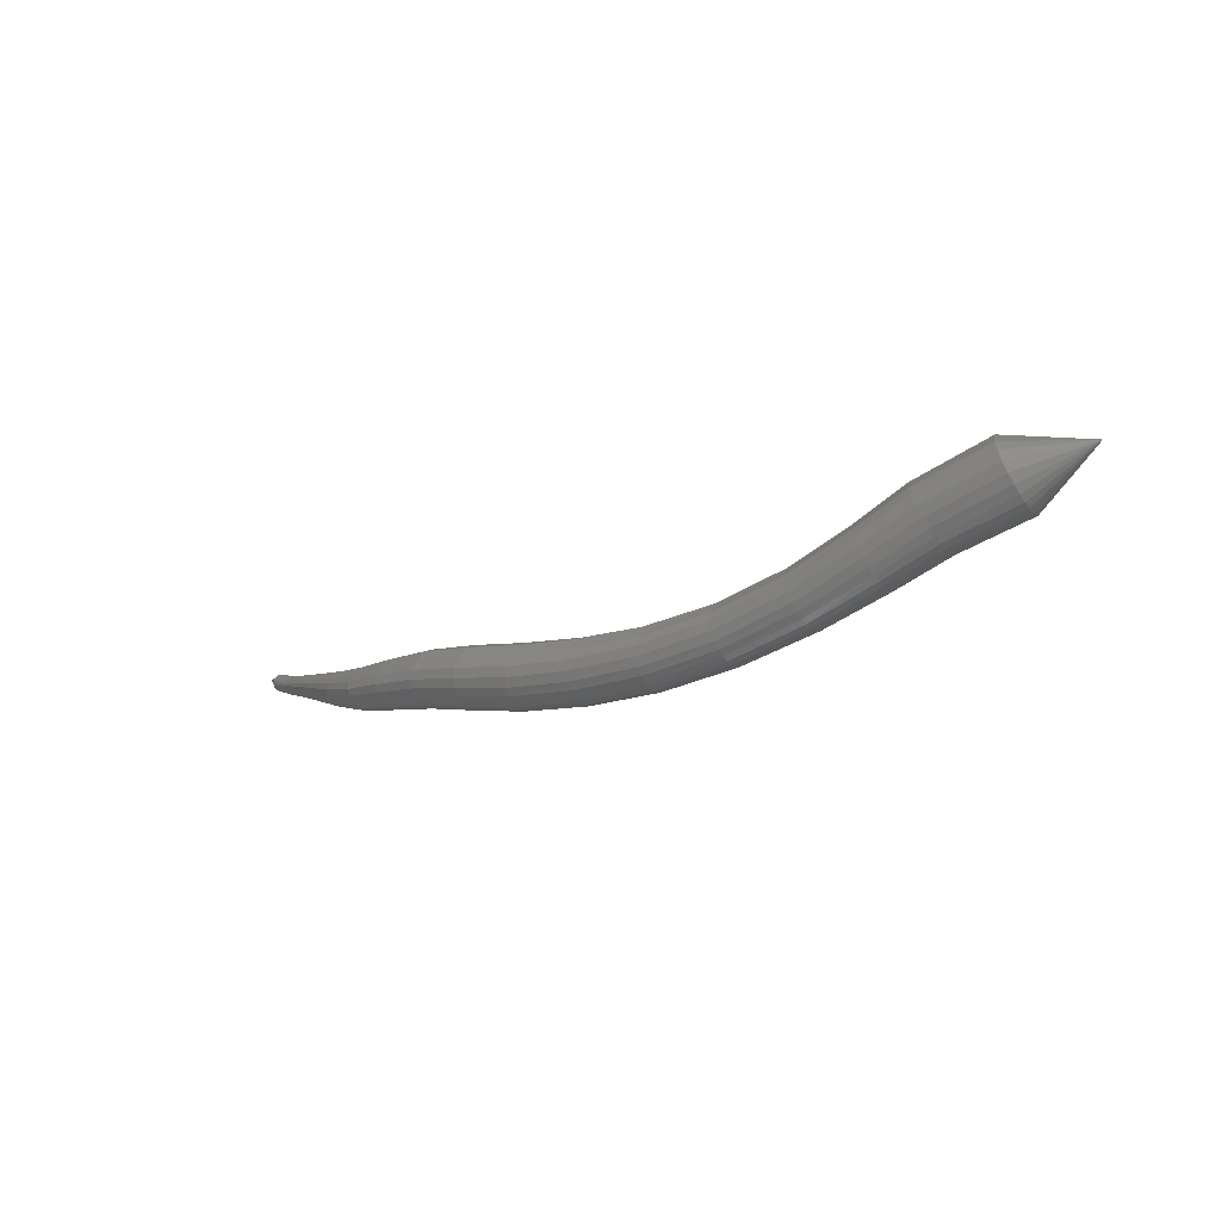
<metadata>
{"format":"stl","ext":"stl","renderer":"f3d","projection":"perspective","resolution":1024,"background":"white","views":[{"elev":-10.6,"azim":-127.3,"up":"+Z"}]}
</metadata>
<code>
# stl→obj: 396 verts, 828 faces
v 38.26 -5.174 83.51
v 40.33 -3.854 83.86
v 40.54 -4.245 83.91
v 42.3 -2.997 82.99
v 42.51 -3.386 83.02
v 43.66 -2.393 82.11
v 43.84 -2.755 82.14
v 45.24 -1.724 81.23
v 45.39 -2.06 81.28
v 47.08 -0.9944 80.56
v 47.22 -1.323 80.62
v 49 -0.2323 80.17
v 49.13 -0.566 80.25
v 50.83 0.5193 80.02
v 50.97 0.1784 80.12
v 52.48 1.196 80.02
v 52.61 0.8526 80.14
v 54.03 1.73 80.11
v 54.12 1.392 80.23
v 55.6 2.076 80.18
v 55.65 1.755 80.28
v 57.19 2.236 80.14
v 57.21 1.944 80.23
v 58.69 2.251 80.1
v 58.69 1.995 80.18
v 60.1 2.162 80.16
v 60.08 1.951 80.22
v 61.47 2.006 80.28
v 61.45 1.84 80.33
v 62.74 1.824 80.41
v 62.72 1.691 80.45
v 63.73 1.678 80.52
v 63.71 1.564 80.55
v 64.59 1.613 80.69
v 64.57 1.51 80.71
v 65.27 1.481 80.62
v 40.63 -4.463 83.86
v 42.58 -3.6 82.96
v 43.9 -2.954 82.09
v 45.45 -2.246 81.24
v 47.28 -1.504 80.6
v 49.2 -0.7501 80.23
v 51.04 -0.009727 80.11
v 52.68 0.6631 80.13
v 54.18 1.205 80.22
v 55.68 1.578 80.27
v 57.23 1.782 80.22
v 58.69 1.853 80.17
v 60.08 1.835 80.21
v 61.44 1.748 80.32
v 62.71 1.618 80.44
v 63.7 1.501 80.55
v 64.57 1.452 80.71
v 40.69 -4.671 83.76
v 42.62 -3.806 82.86
v 43.93 -3.145 81.99
v 45.48 -2.423 81.16
v 47.33 -1.677 80.52
v 49.26 -0.9262 80.16
v 51.11 -0.1896 80.04
v 52.75 0.4819 80.07
v 54.24 1.027 80.16
v 55.72 1.409 80.21
v 57.24 1.628 80.17
v 58.7 1.718 80.12
v 60.08 1.724 80.18
v 61.44 1.66 80.29
v 62.71 1.548 80.42
v 63.7 1.441 80.53
v 64.57 1.397 80.7
v 40.72 -4.873 83.62
v 42.63 -4.001 82.7
v 43.93 -3.327 81.85
v 45.5 -2.592 81.04
v 47.36 -1.842 80.4
v 49.31 -1.094 80.05
v 51.17 -0.3611 79.93
v 52.82 0.3092 79.96
v 54.3 0.8569 80.06
v 55.75 1.247 80.11
v 57.25 1.481 80.08
v 58.7 1.589 80.05
v 60.08 1.617 80.11
v 61.44 1.577 80.24
v 62.7 1.481 80.37
v 63.7 1.384 80.49
v 64.57 1.344 80.67
v 40.72 -5.05 83.42
v 42.6 -4.168 82.51
v 43.89 -3.482 81.68
v 45.48 -2.736 80.88
v 47.37 -1.982 80.25
v 49.34 -1.237 79.89
v 51.23 -0.5069 79.77
v 52.89 0.1624 79.81
v 54.35 0.7125 79.92
v 55.79 1.11 79.98
v 57.26 1.356 79.95
v 58.71 1.48 79.94
v 60.09 1.527 80.02
v 61.44 1.506 80.17
v 62.71 1.424 80.32
v 63.7 1.335 80.44
v 64.58 1.297 80.62
v 40.69 -5.186 83.2
v 42.54 -4.29 82.3
v 43.83 -3.595 81.49
v 45.45 -2.841 80.69
v 47.35 -2.085 80.07
v 49.35 -1.341 79.71
v 51.23 -0.5068 79.77
v 51.26 -0.6137 79.58
v 52.94 0.05477 79.62
v 54.4 0.6066 79.74
v 55.82 1.01 79.81
v 57.27 1.264 79.8
v 58.72 1.399 79.81
v 60.1 1.461 79.91
v 61.45 1.454 80.08
v 62.71 1.383 80.25
v 63.71 1.299 80.39
v 64.59 1.261 80.57
v 40.61 -5.27 82.95
v 42.44 -4.359 82.08
v 43.74 -3.659 81.28
v 45.38 -2.901 80.5
v 47.32 -2.143 79.87
v 49.35 -1.401 79.5
v 51.28 -0.6742 79.37
v 52.98 -0.006233 79.41
v 54.44 0.5466 79.54
v 55.84 0.9527 79.62
v 57.28 1.212 79.63
v 58.73 1.354 79.66
v 60.11 1.424 79.79
v 61.46 1.424 79.99
v 62.72 1.359 80.17
v 63.72 1.279 80.32
v 64.6 1.239 80.51
v 40.51 -5.292 82.7
v 42.32 -4.371 81.85
v 43.63 -3.67 81.08
v 45.3 -2.911 80.3
v 47.27 -2.153 79.67
v 49.32 -1.411 79.29
v 51.28 -0.6847 79.15
v 52.99 -0.01675 79.19
v 54.46 0.5362 79.33
v 55.85 0.9429 79.43
v 57.28 1.203 79.46
v 58.74 1.346 79.51
v 60.13 1.417 79.67
v 61.48 1.419 79.89
v 62.73 1.355 80.09
v 63.73 1.275 80.25
v 64.61 1.233 80.45
v 40.38 -5.249 82.46
v 42.18 -4.326 81.65
v 43.5 -3.628 80.89
v 45.2 -2.872 80.11
v 47.2 -2.115 79.47
v 49.28 -1.371 79.08
v 51.26 -0.6444 78.94
v 52.99 -0.01673 79.19
v 52.99 0.02378 78.98
v 54.47 0.5761 79.12
v 55.85 0.9808 79.24
v 57.28 1.238 79.28
v 57.28 1.204 79.46
v 58.74 1.376 79.35
v 60.15 1.442 79.54
v 61.5 1.439 79.79
v 62.75 1.371 80.01
v 63.74 1.289 80.19
v 64.62 1.245 80.38
v 40.23 -5.143 82.25
v 42.03 -4.224 81.47
v 43.36 -3.534 80.73
v 45.1 -2.784 79.95
v 47.13 -2.03 79.3
v 49.22 -1.285 78.9
v 51.22 -0.5559 78.74
v 52.97 0.1129 78.78
v 54.46 0.6639 78.92
v 55.84 1.064 79.06
v 57.28 1.314 79.12
v 58.75 1.443 79.22
v 60.17 1.497 79.43
v 61.52 1.482 79.7
v 62.76 1.405 79.94
v 63.76 1.318 80.12
v 64.64 1.273 80.32
v 40.07 -4.982 82.09
v 41.88 -4.075 81.33
v 43.22 -3.395 80.6
v 44.99 -2.655 79.82
v 47.04 -1.903 79.16
v 49.15 -1.157 78.74
v 51.16 -0.4249 78.57
v 52.93 0.2449 78.6
v 54.43 0.7937 78.75
v 55.83 1.187 78.9
v 57.27 1.426 78.99
v 58.76 1.541 79.1
v 60.19 1.578 79.34
v 61.54 1.546 79.63
v 62.78 1.456 79.88
v 63.77 1.362 80.07
v 64.65 1.315 80.27
v 39.92 -4.779 81.98
v 41.73 -3.889 81.24
v 43.1 -3.222 80.52
v 44.89 -2.495 79.72
v 46.95 -1.747 79.05
v 49.08 -0.9971 78.62
v 51.09 -0.262 78.44
v 52.87 0.409 78.47
v 54.4 0.9552 78.62
v 55.81 1.341 78.79
v 57.26 1.566 78.88
v 58.76 1.664 79.01
v 60.2 1.679 79.26
v 61.55 1.625 79.57
v 62.79 1.52 79.84
v 63.78 1.417 80.03
v 64.67 1.369 80.24
v 39.79 -4.559 81.93
v 41.61 -3.685 81.2
v 42.99 -3.033 80.48
v 44.8 -2.319 79.67
v 46.87 -1.575 78.99
v 49 -0.8223 78.55
v 51.02 -0.0835 78.36
v 52.81 0.5888 78.38
v 54.35 1.132 78.54
v 55.78 1.509 78.71
v 57.25 1.719 78.82
v 58.77 1.798 78.95
v 60.21 1.789 79.22
v 61.57 1.712 79.53
v 62.81 1.589 79.81
v 63.8 1.476 80.01
v 64.68 1.427 80.21
v 39.69 -4.341 81.94
v 41.52 -3.482 81.21
v 42.91 -2.844 80.48
v 44.73 -2.143 79.67
v 46.81 -1.404 78.98
v 48.93 -0.6485 78.53
v 50.95 0.09412 78.33
v 52.74 0.7677 78.34
v 54.3 1.308 78.5
v 55.75 1.676 78.68
v 57.24 1.871 78.79
v 58.77 1.931 78.93
v 60.22 1.899 79.2
v 61.58 1.798 79.52
v 62.82 1.658 79.8
v 63.8 1.536 80
v 64.68 1.485 80.21
v 39.61 -4.133 82
v 41.45 -3.288 81.26
v 42.86 -2.664 80.53
v 44.68 -1.976 79.7
v 46.75 -1.241 79
v 48.87 -0.4825 78.55
v 50.88 0.2637 78.35
v 52.68 0.9386 78.35
v 54.25 1.476 78.51
v 55.72 1.835 78.69
v 57.23 2.017 78.8
v 58.77 2.059 78.94
v 60.22 2.004 79.21
v 61.58 1.881 79.53
v 62.82 1.725 79.8
v 63.81 1.593 80
v 64.68 1.539 80.21
v 39.56 -3.935 82.11
v 41.42 -3.101 81.36
v 42.83 -2.49 80.62
v 44.65 -1.814 79.78
v 46.71 -1.083 79.07
v 48.82 -0.322 78.61
v 50.82 0.4277 78.41
v 52.61 1.104 78.41
v 54.19 1.639 78.56
v 55.69 1.99 78.73
v 57.21 2.157 78.85
v 58.76 2.182 78.98
v 60.22 2.105 79.24
v 61.59 1.961 79.55
v 62.83 1.788 79.82
v 63.81 1.648 80.02
v 64.68 1.592 80.23
v 39.54 -3.747 82.26
v 41.41 -2.919 81.5
v 42.83 -2.321 80.74
v 44.63 -1.657 79.89
v 46.69 -0.9288 79.18
v 48.78 -0.1656 78.71
v 50.76 0.5875 78.51
v 52.55 1.265 78.5
v 54.14 1.797 78.65
v 55.65 2.14 78.82
v 57.2 2.294 78.93
v 58.76 2.302 79.05
v 60.22 2.204 79.3
v 61.59 2.039 79.6
v 62.83 1.851 79.86
v 63.81 1.701 80.06
v 64.68 1.641 80.26
v 39.55 -3.576 82.47
v 41.43 -2.746 81.68
v 42.85 -2.16 80.91
v 44.64 -1.507 80.05
v 46.67 -0.783 79.33
v 48.74 -0.01733 78.87
v 50.71 0.7389 78.66
v 52.48 1.417 78.65
v 54.08 1.947 78.79
v 55.62 2.282 78.95
v 57.19 2.424 79.05
v 58.75 2.416 79.15
v 60.21 2.298 79.38
v 61.58 2.113 79.67
v 62.83 1.91 79.92
v 63.81 1.752 80.1
v 64.67 1.687 80.31
v 39.6 -3.435 82.73
v 41.49 -2.592 81.92
v 42.92 -2.017 81.13
v 44.68 -1.374 80.25
v 46.68 -0.6531 79.53
v 48.72 0.1147 79.07
v 50.66 0.8738 78.87
v 52.42 1.553 78.86
v 54.02 2.081 78.99
v 55.59 2.409 79.14
v 57.18 2.54 79.21
v 58.74 2.517 79.3
v 60.2 2.381 79.5
v 61.57 2.178 79.76
v 62.82 1.962 79.99
v 63.8 1.797 80.17
v 64.66 1.724 80.37
v 39.7 -3.355 83.03
v 41.61 -2.494 82.21
v 43.03 -1.925 81.39
v 44.75 -1.289 80.5
v 46.72 -0.5697 79.78
v 48.72 0.1995 79.33
v 50.63 0.9604 79.13
v 52.37 1.64 79.12
v 53.97 2.167 79.24
v 55.56 2.491 79.37
v 57.17 2.614 79.43
v 58.73 2.582 79.48
v 60.18 2.435 79.66
v 61.56 2.221 79.88
v 62.81 1.996 80.09
v 63.79 1.826 80.25
v 64.65 1.745 80.44
v 39.84 -3.376 83.32
v 41.78 -2.508 82.49
v 43.19 -1.938 81.65
v 44.87 -1.301 80.75
v 46.79 -0.5816 80.04
v 48.76 0.1875 79.61
v 50.65 0.9482 79.42
v 52.35 1.628 79.41
v 53.95 2.155 79.52
v 55.55 2.479 79.63
v 57.17 2.604 79.66
v 58.72 2.573 79.68
v 60.16 2.427 79.82
v 61.54 2.215 80.01
v 62.8 1.991 80.19
v 63.78 1.821 80.34
v 64.63 1.74 80.52
v 40.02 -3.508 83.57
v 41.98 -2.647 82.73
v 43.37 -2.068 81.87
v 45.01 -1.421 80.98
v 46.9 -0.699 80.28
v 48.84 0.06803 79.86
v 50.7 0.8262 79.69
v 52.39 1.505 79.68
v 53.96 2.034 79.78
v 55.56 2.365 79.87
v 57.17 2.499 79.87
v 58.71 2.481 79.87
v 60.14 2.352 79.97
v 61.51 2.155 80.13
v 62.78 1.944 80.29
v 63.76 1.781 80.42
v 64.62 1.705 80.59
f 1 1 2
f 2 1 3
f 2 3 4
f 4 3 5
f 4 5 6
f 6 5 7
f 6 7 8
f 8 7 9
f 8 9 10
f 10 9 11
f 10 11 12
f 12 11 13
f 12 13 14
f 14 13 15
f 14 15 16
f 16 15 17
f 16 17 18
f 18 17 19
f 18 19 20
f 20 19 21
f 20 21 22
f 22 21 23
f 22 23 24
f 24 23 25
f 24 25 26
f 26 25 27
f 26 27 28
f 28 27 29
f 28 29 30
f 30 29 31
f 30 31 32
f 32 31 33
f 32 33 34
f 34 33 35
f 34 35 36
f 36 35 36
f 1 1 3
f 3 1 37
f 3 37 5
f 5 37 38
f 5 38 7
f 7 38 39
f 7 39 9
f 9 39 40
f 9 40 11
f 11 40 41
f 11 41 13
f 13 41 42
f 13 42 15
f 15 42 43
f 15 43 17
f 17 43 44
f 17 44 19
f 19 44 45
f 19 45 21
f 21 45 46
f 21 46 23
f 23 46 47
f 23 47 25
f 25 47 48
f 25 48 27
f 27 48 49
f 27 49 29
f 29 49 50
f 29 50 31
f 31 50 51
f 31 51 33
f 33 51 52
f 33 52 35
f 35 52 53
f 35 53 36
f 36 53 36
f 1 1 37
f 37 1 54
f 37 54 38
f 38 54 55
f 38 55 39
f 39 55 56
f 39 56 40
f 40 56 57
f 40 57 41
f 41 57 58
f 41 58 42
f 42 58 59
f 42 59 43
f 43 59 60
f 43 60 44
f 44 60 61
f 44 61 45
f 45 61 62
f 45 62 46
f 46 62 63
f 46 63 47
f 47 63 64
f 47 64 48
f 48 64 65
f 48 65 49
f 49 65 66
f 49 66 50
f 50 66 67
f 50 67 51
f 51 67 68
f 51 68 52
f 52 68 69
f 52 69 53
f 53 69 70
f 53 70 36
f 36 70 36
f 1 1 54
f 54 1 71
f 54 71 55
f 55 71 72
f 55 72 56
f 56 72 73
f 56 73 57
f 57 73 74
f 57 74 58
f 58 74 75
f 58 75 59
f 59 75 76
f 59 76 60
f 60 76 77
f 60 77 61
f 61 77 78
f 61 78 62
f 62 78 79
f 62 79 63
f 63 79 80
f 63 80 64
f 64 80 81
f 64 81 65
f 65 81 82
f 65 82 66
f 66 82 83
f 66 83 67
f 67 83 84
f 67 84 68
f 68 84 85
f 68 85 69
f 69 85 86
f 69 86 70
f 70 86 87
f 70 87 36
f 36 87 36
f 1 1 71
f 71 1 88
f 71 88 72
f 72 88 89
f 72 89 73
f 73 89 90
f 73 90 74
f 74 90 91
f 74 91 75
f 75 91 92
f 75 92 76
f 76 92 93
f 76 93 77
f 77 93 94
f 77 94 78
f 78 94 95
f 78 95 79
f 79 95 96
f 79 96 80
f 80 96 97
f 80 97 81
f 81 97 98
f 81 98 82
f 82 98 99
f 82 99 83
f 83 99 100
f 83 100 84
f 84 100 101
f 84 101 85
f 85 101 102
f 85 102 86
f 86 102 103
f 86 103 87
f 87 103 104
f 87 104 36
f 36 104 36
f 1 1 88
f 88 1 105
f 88 105 89
f 89 105 106
f 89 106 90
f 90 106 107
f 90 107 91
f 91 107 108
f 91 108 92
f 92 108 109
f 92 109 93
f 93 109 110
f 93 110 111
f 111 110 112
f 111 112 95
f 95 112 113
f 95 113 96
f 96 113 114
f 96 114 97
f 97 114 115
f 97 115 98
f 98 115 116
f 98 116 99
f 99 116 117
f 99 117 100
f 100 117 118
f 100 118 101
f 101 118 119
f 101 119 102
f 102 119 120
f 102 120 103
f 103 120 121
f 103 121 104
f 104 121 122
f 104 122 36
f 36 122 36
f 1 1 105
f 105 1 123
f 105 123 106
f 106 123 124
f 106 124 107
f 107 124 125
f 107 125 108
f 108 125 126
f 108 126 109
f 109 126 127
f 109 127 110
f 110 127 128
f 110 128 112
f 112 128 129
f 112 129 113
f 113 129 130
f 113 130 114
f 114 130 131
f 114 131 115
f 115 131 132
f 115 132 116
f 116 132 133
f 116 133 117
f 117 133 134
f 117 134 118
f 118 134 135
f 118 135 119
f 119 135 136
f 119 136 120
f 120 136 137
f 120 137 121
f 121 137 138
f 121 138 122
f 122 138 139
f 122 139 36
f 36 139 36
f 1 1 123
f 123 1 140
f 123 140 124
f 124 140 141
f 124 141 125
f 125 141 142
f 125 142 126
f 126 142 143
f 126 143 127
f 127 143 144
f 127 144 128
f 128 144 145
f 128 145 129
f 129 145 146
f 129 146 130
f 130 146 147
f 130 147 131
f 131 147 148
f 131 148 132
f 132 148 149
f 132 149 133
f 133 149 150
f 133 150 134
f 134 150 151
f 134 151 135
f 135 151 152
f 135 152 136
f 136 152 153
f 136 153 137
f 137 153 154
f 137 154 138
f 138 154 155
f 138 155 139
f 139 155 156
f 139 156 36
f 36 156 36
f 1 1 140
f 140 1 157
f 140 157 141
f 141 157 158
f 141 158 142
f 142 158 159
f 142 159 143
f 143 159 160
f 143 160 144
f 144 160 161
f 144 161 145
f 145 161 162
f 145 162 146
f 146 162 163
f 146 163 164
f 164 163 165
f 164 165 148
f 148 165 166
f 148 166 149
f 149 166 167
f 149 167 150
f 150 167 168
f 169 168 151
f 151 168 170
f 151 170 152
f 152 170 171
f 152 171 153
f 153 171 172
f 153 172 154
f 154 172 173
f 154 173 155
f 155 173 174
f 155 174 156
f 156 174 175
f 156 175 36
f 36 175 36
f 1 1 157
f 157 1 176
f 157 176 158
f 158 176 177
f 158 177 159
f 159 177 178
f 159 178 160
f 160 178 179
f 160 179 161
f 161 179 180
f 161 180 162
f 162 180 181
f 162 181 163
f 163 181 182
f 163 182 165
f 165 182 183
f 165 183 166
f 166 183 184
f 166 184 167
f 167 184 185
f 167 185 168
f 168 185 186
f 168 186 170
f 170 186 187
f 170 187 171
f 171 187 188
f 171 188 172
f 172 188 189
f 172 189 173
f 173 189 190
f 173 190 174
f 174 190 191
f 174 191 175
f 175 191 192
f 175 192 36
f 36 192 36
f 1 1 176
f 176 1 193
f 176 193 177
f 177 193 194
f 177 194 178
f 178 194 195
f 178 195 179
f 179 195 196
f 179 196 180
f 180 196 197
f 180 197 181
f 181 197 198
f 181 198 182
f 182 198 199
f 182 199 183
f 183 199 200
f 183 200 184
f 184 200 201
f 184 201 185
f 185 201 202
f 185 202 186
f 186 202 203
f 186 203 187
f 187 203 204
f 187 204 188
f 188 204 205
f 188 205 189
f 189 205 206
f 189 206 190
f 190 206 207
f 190 207 191
f 191 207 208
f 191 208 192
f 192 208 209
f 192 209 36
f 36 209 36
f 1 1 193
f 193 1 210
f 193 210 194
f 194 210 211
f 194 211 195
f 195 211 212
f 195 212 196
f 196 212 213
f 196 213 197
f 197 213 214
f 197 214 198
f 198 214 215
f 198 215 199
f 199 215 216
f 199 216 200
f 200 216 217
f 200 217 201
f 201 217 218
f 201 218 202
f 202 218 219
f 202 219 203
f 203 219 220
f 203 220 204
f 204 220 221
f 204 221 205
f 205 221 222
f 205 222 206
f 206 222 223
f 206 223 207
f 207 223 224
f 207 224 208
f 208 224 225
f 208 225 209
f 209 225 226
f 209 226 36
f 36 226 36
f 1 1 210
f 210 1 227
f 210 227 211
f 211 227 228
f 211 228 212
f 212 228 229
f 212 229 213
f 213 229 230
f 213 230 214
f 214 230 231
f 214 231 215
f 215 231 232
f 215 232 216
f 216 232 233
f 216 233 217
f 217 233 234
f 217 234 218
f 218 234 235
f 218 235 219
f 219 235 236
f 219 236 220
f 220 236 237
f 220 237 221
f 221 237 238
f 221 238 222
f 222 238 239
f 222 239 223
f 223 239 240
f 223 240 224
f 224 240 241
f 224 241 225
f 225 241 242
f 225 242 226
f 226 242 243
f 226 243 36
f 36 243 36
f 1 1 227
f 227 1 244
f 227 244 228
f 228 244 245
f 228 245 229
f 229 245 246
f 229 246 230
f 230 246 247
f 230 247 231
f 231 247 248
f 231 248 232
f 232 248 249
f 232 249 233
f 233 249 250
f 233 250 234
f 234 250 251
f 234 251 235
f 235 251 252
f 235 252 236
f 236 252 253
f 236 253 237
f 237 253 254
f 237 254 238
f 238 254 255
f 238 255 239
f 239 255 256
f 239 256 240
f 240 256 257
f 240 257 241
f 241 257 258
f 241 258 242
f 242 258 259
f 242 259 243
f 243 259 260
f 243 260 36
f 36 260 36
f 1 1 244
f 244 1 261
f 244 261 245
f 245 261 262
f 245 262 246
f 246 262 263
f 246 263 247
f 247 263 264
f 247 264 248
f 248 264 265
f 248 265 249
f 249 265 266
f 249 266 250
f 250 266 267
f 250 267 251
f 251 267 268
f 251 268 252
f 252 268 269
f 252 269 253
f 253 269 270
f 253 270 254
f 254 270 271
f 254 271 255
f 255 271 272
f 255 272 256
f 256 272 273
f 256 273 257
f 257 273 274
f 257 274 258
f 258 274 275
f 258 275 259
f 259 275 276
f 259 276 260
f 260 276 277
f 260 277 36
f 36 277 36
f 1 1 261
f 261 1 278
f 261 278 262
f 262 278 279
f 262 279 263
f 263 279 280
f 263 280 264
f 264 280 281
f 264 281 265
f 265 281 282
f 265 282 266
f 266 282 283
f 266 283 267
f 267 283 284
f 267 284 268
f 268 284 285
f 268 285 269
f 269 285 286
f 269 286 270
f 270 286 287
f 270 287 271
f 271 287 288
f 271 288 272
f 272 288 289
f 272 289 273
f 273 289 290
f 273 290 274
f 274 290 291
f 274 291 275
f 275 291 292
f 275 292 276
f 276 292 293
f 276 293 277
f 277 293 294
f 277 294 36
f 36 294 36
f 1 1 278
f 278 1 295
f 278 295 279
f 279 295 296
f 279 296 280
f 280 296 297
f 280 297 281
f 281 297 298
f 281 298 282
f 282 298 299
f 282 299 283
f 283 299 300
f 283 300 284
f 284 300 301
f 284 301 285
f 285 301 302
f 285 302 286
f 286 302 303
f 286 303 287
f 287 303 304
f 287 304 288
f 288 304 305
f 288 305 289
f 289 305 306
f 289 306 290
f 290 306 307
f 290 307 291
f 291 307 308
f 291 308 292
f 292 308 309
f 292 309 293
f 293 309 310
f 293 310 294
f 294 310 311
f 294 311 36
f 36 311 36
f 1 1 295
f 295 1 312
f 295 312 296
f 296 312 313
f 296 313 297
f 297 313 314
f 297 314 298
f 298 314 315
f 298 315 299
f 299 315 316
f 299 316 300
f 300 316 317
f 300 317 301
f 301 317 318
f 301 318 302
f 302 318 319
f 302 319 303
f 303 319 320
f 303 320 304
f 304 320 321
f 304 321 305
f 305 321 322
f 305 322 306
f 306 322 323
f 306 323 307
f 307 323 324
f 307 324 308
f 308 324 325
f 308 325 309
f 309 325 326
f 309 326 310
f 310 326 327
f 310 327 311
f 311 327 328
f 311 328 36
f 36 328 36
f 1 1 312
f 312 1 329
f 312 329 313
f 313 329 330
f 313 330 314
f 314 330 331
f 314 331 315
f 315 331 332
f 315 332 316
f 316 332 333
f 316 333 317
f 317 333 334
f 317 334 318
f 318 334 335
f 318 335 319
f 319 335 336
f 319 336 320
f 320 336 337
f 320 337 321
f 321 337 338
f 321 338 322
f 322 338 339
f 322 339 323
f 323 339 340
f 323 340 324
f 324 340 341
f 324 341 325
f 325 341 342
f 325 342 326
f 326 342 343
f 326 343 327
f 327 343 344
f 327 344 328
f 328 344 345
f 328 345 36
f 36 345 36
f 1 1 329
f 329 1 346
f 329 346 330
f 330 346 347
f 330 347 331
f 331 347 348
f 331 348 332
f 332 348 349
f 332 349 333
f 333 349 350
f 333 350 334
f 334 350 351
f 334 351 335
f 335 351 352
f 335 352 336
f 336 352 353
f 336 353 337
f 337 353 354
f 337 354 338
f 338 354 355
f 338 355 339
f 339 355 356
f 339 356 340
f 340 356 357
f 340 357 341
f 341 357 358
f 341 358 342
f 342 358 359
f 342 359 343
f 343 359 360
f 343 360 344
f 344 360 361
f 344 361 345
f 345 361 362
f 345 362 36
f 36 362 36
f 1 1 346
f 346 1 363
f 346 363 347
f 347 363 364
f 347 364 348
f 348 364 365
f 348 365 349
f 349 365 366
f 349 366 350
f 350 366 367
f 350 367 351
f 351 367 368
f 351 368 352
f 352 368 369
f 352 369 353
f 353 369 370
f 353 370 354
f 354 370 371
f 354 371 355
f 355 371 372
f 355 372 356
f 356 372 373
f 356 373 357
f 357 373 374
f 357 374 358
f 358 374 375
f 358 375 359
f 359 375 376
f 359 376 360
f 360 376 377
f 360 377 361
f 361 377 378
f 361 378 362
f 362 378 379
f 362 379 36
f 36 379 36
f 1 1 363
f 363 1 380
f 363 380 364
f 364 380 381
f 364 381 365
f 365 381 382
f 365 382 366
f 366 382 383
f 366 383 367
f 367 383 384
f 367 384 368
f 368 384 385
f 368 385 369
f 369 385 386
f 369 386 370
f 370 386 387
f 370 387 371
f 371 387 388
f 371 388 372
f 372 388 389
f 372 389 373
f 373 389 390
f 373 390 374
f 374 390 391
f 374 391 375
f 375 391 392
f 375 392 376
f 376 392 393
f 376 393 377
f 377 393 394
f 377 394 378
f 378 394 395
f 378 395 379
f 379 395 396
f 379 396 36
f 36 396 36
f 1 1 380
f 380 1 2
f 380 2 381
f 381 2 4
f 381 4 382
f 382 4 6
f 382 6 383
f 383 6 8
f 383 8 384
f 384 8 10
f 384 10 385
f 385 10 12
f 385 12 386
f 386 12 14
f 386 14 387
f 387 14 16
f 387 16 388
f 388 16 18
f 388 18 389
f 389 18 20
f 389 20 390
f 390 20 22
f 390 22 391
f 391 22 24
f 391 24 392
f 392 24 26
f 392 26 393
f 393 26 28
f 393 28 394
f 394 28 30
f 394 30 395
f 395 30 32
f 395 32 396
f 396 32 34
f 396 34 36
f 36 34 36

</code>
